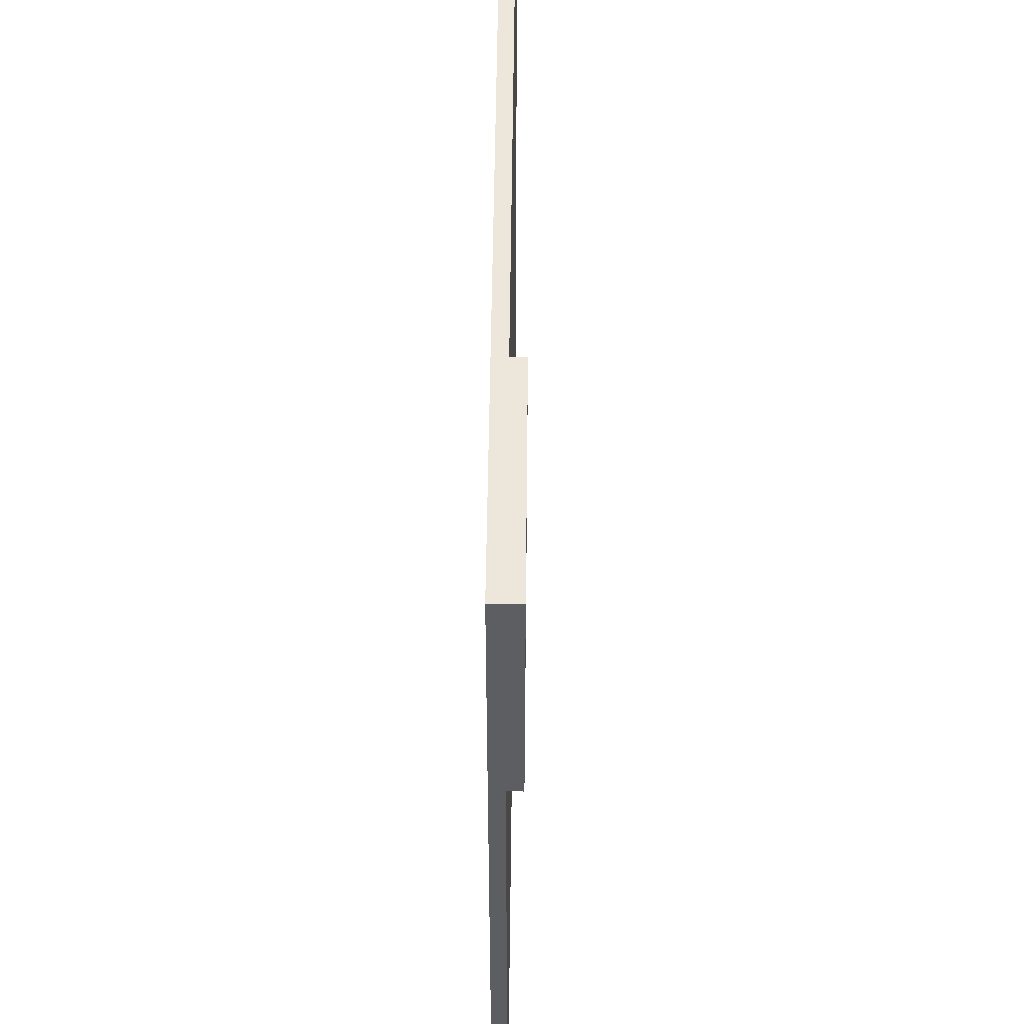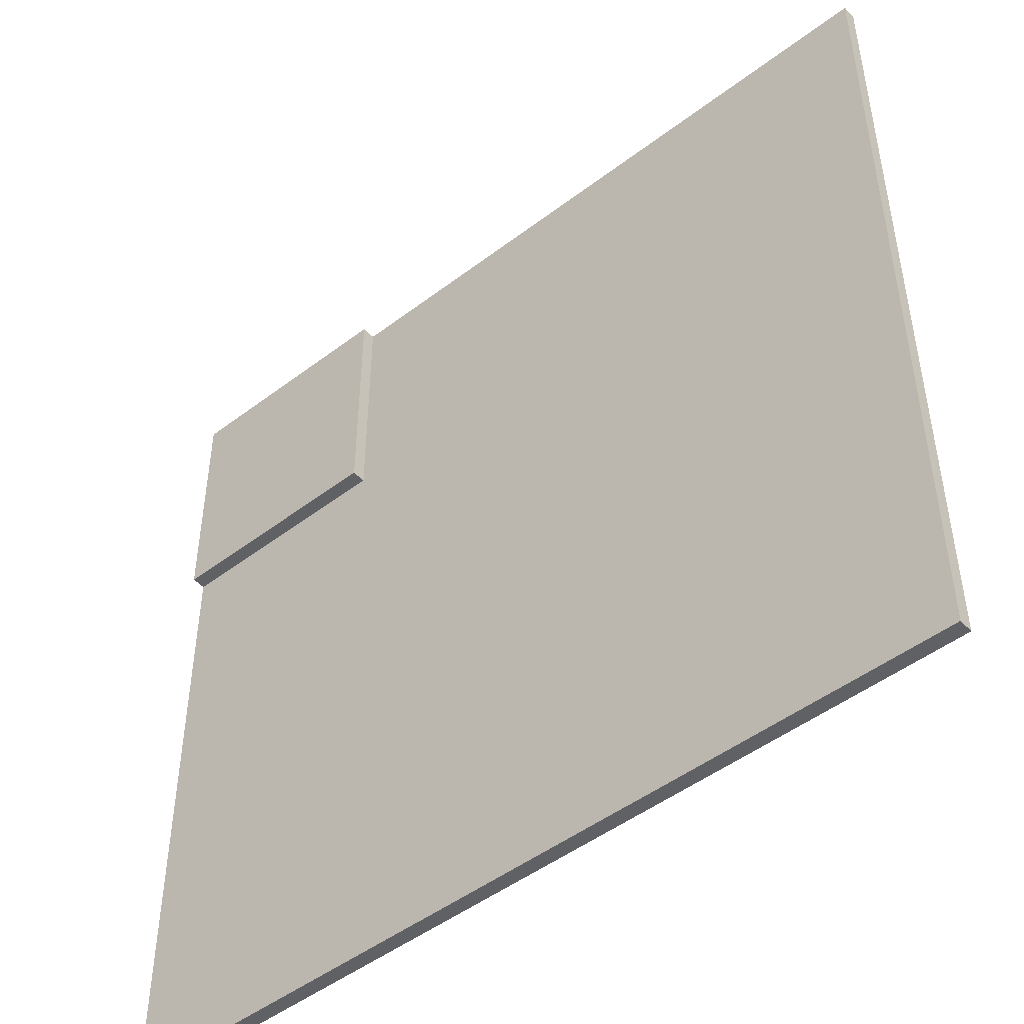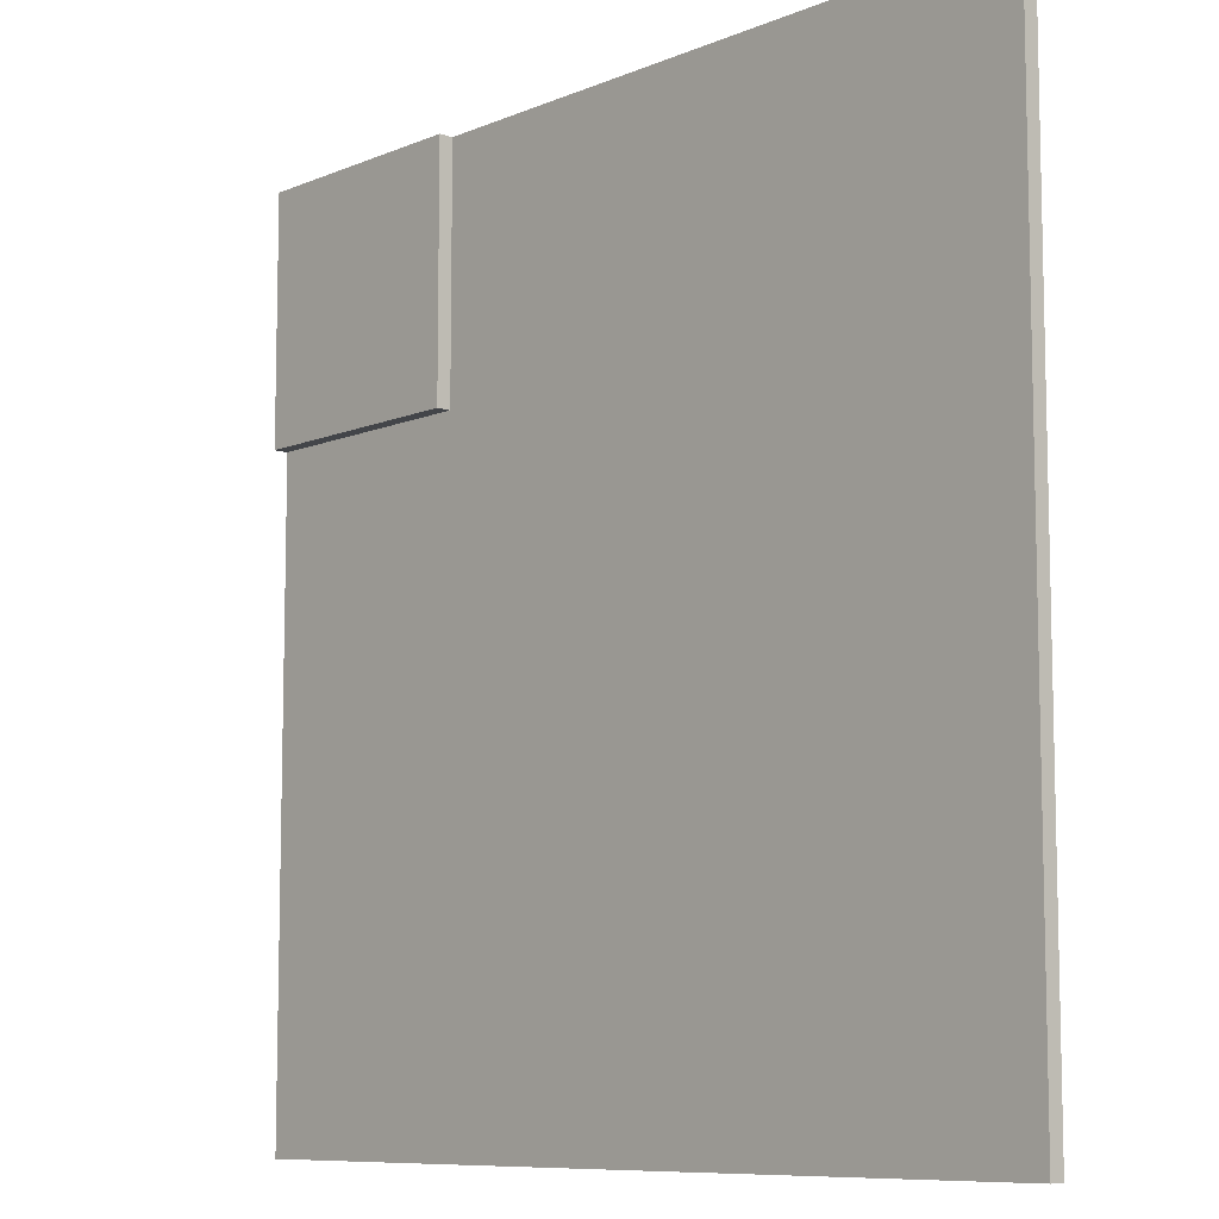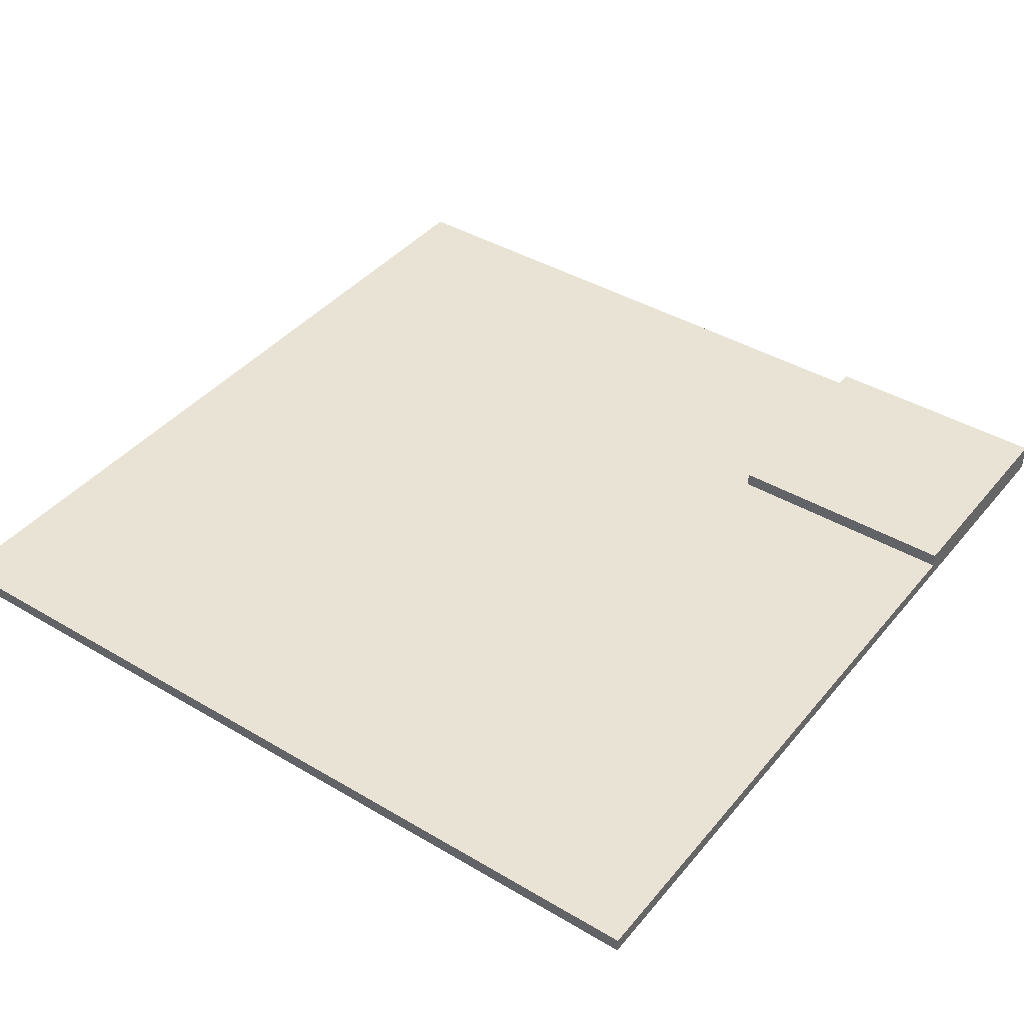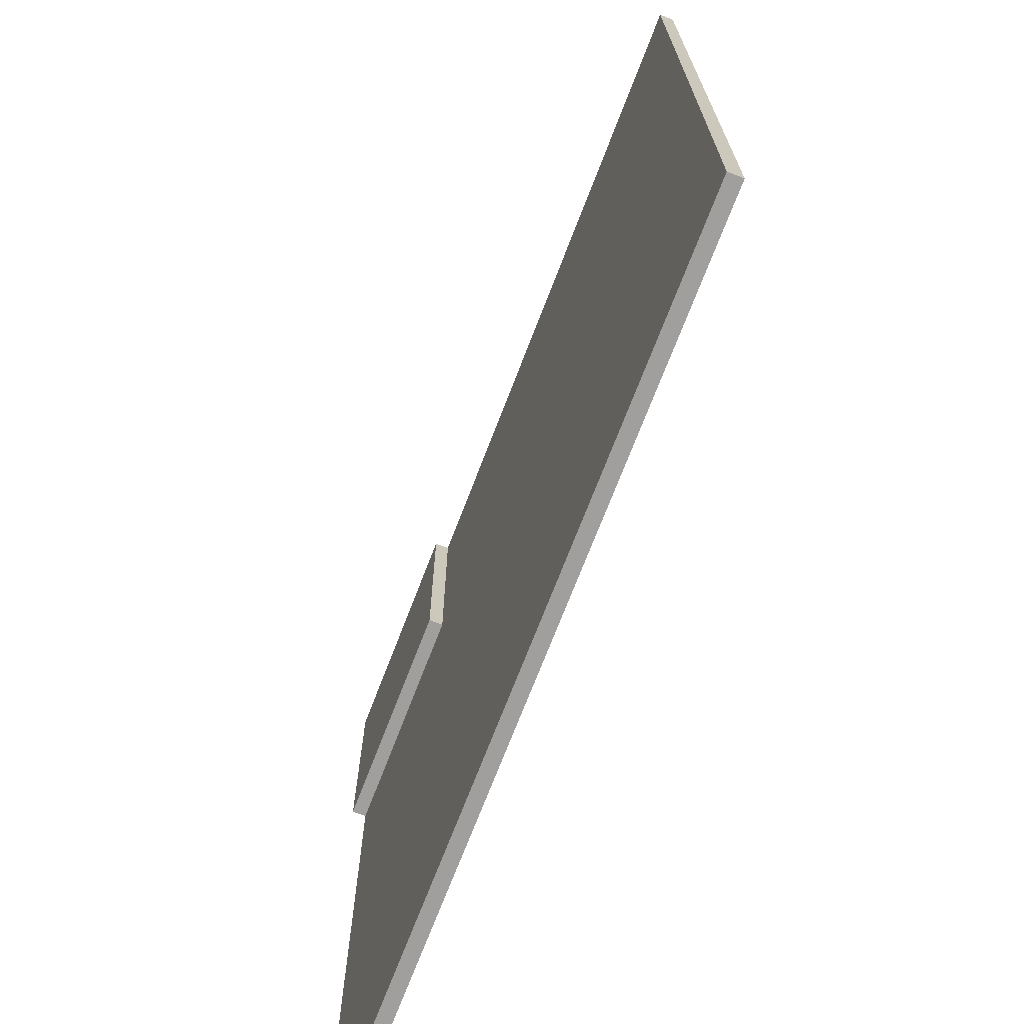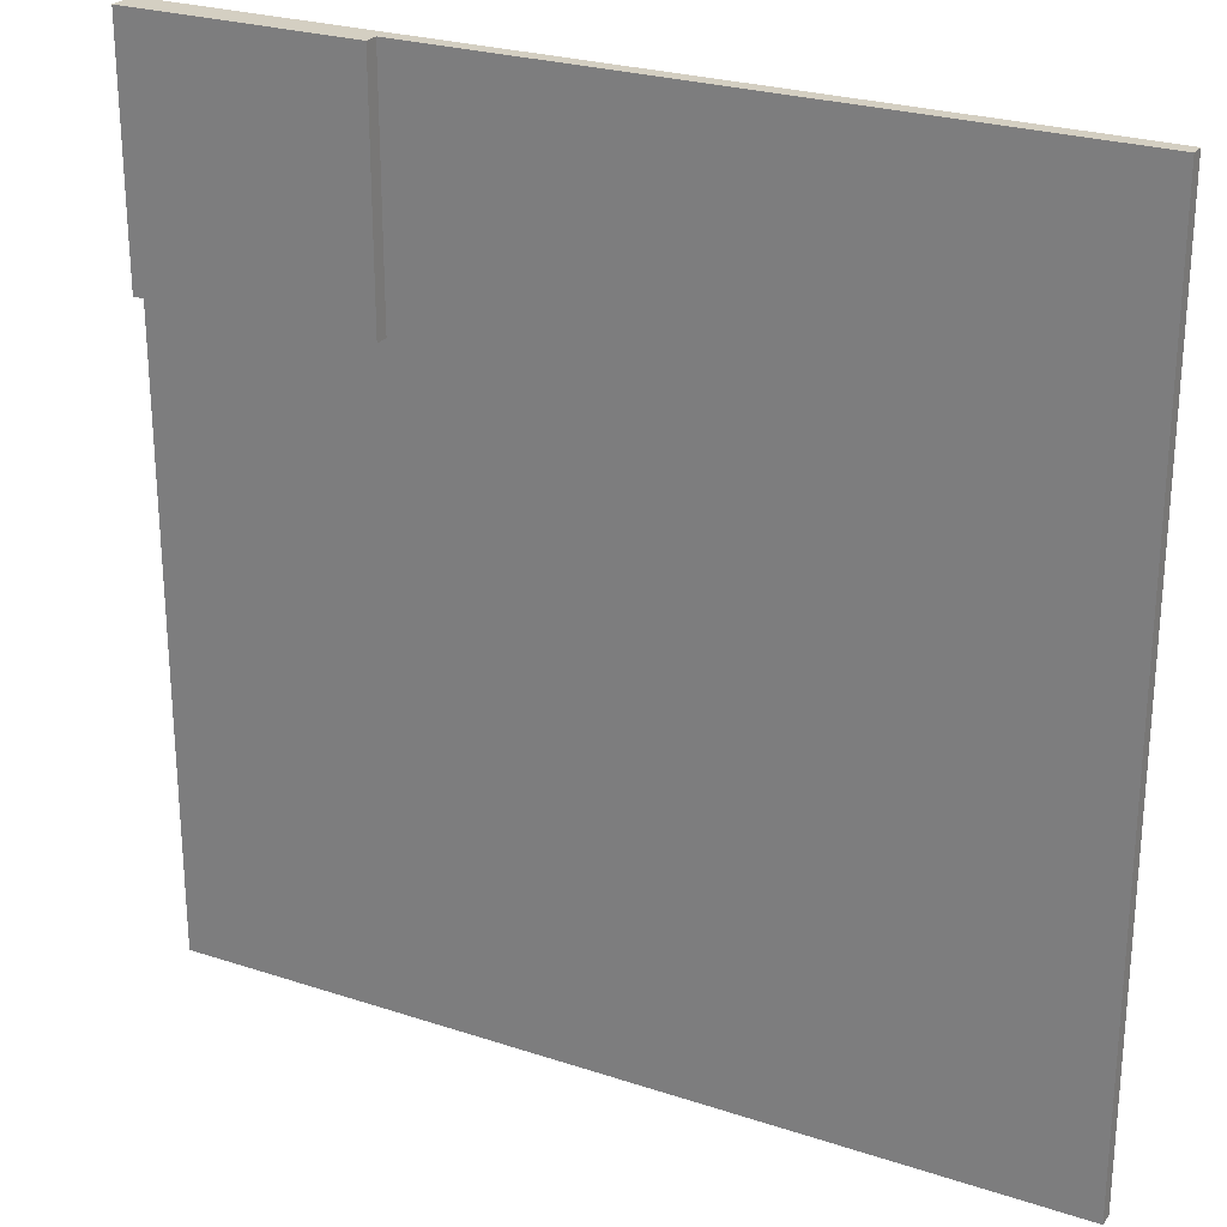
<metadata>
{"format":"obj","ext":"obj","renderer":"f3d","projection":"perspective","resolution":1024,"background":"white","views":[{"elev":51.0,"azim":90.6,"up":"+Z"},{"elev":-48.1,"azim":-139.5,"up":"+Z"},{"elev":-8.9,"azim":-132.1,"up":"+Z"},{"elev":41.0,"azim":-54.2,"up":"+Y"},{"elev":-71.5,"azim":-111.0,"up":"+Z"},{"elev":25.5,"azim":-152.1,"up":"+Z"}]}
</metadata>
<code>
v -61.5 0 61.5
v -61.5 0 -61.5
v -61.5 1 45.5
v -61.5 1 21.5
v -61.5 2 61.5
v -61.5 2 45.5
v -61.5 2 21.5
v -61.5 2 -61.5
v 28.5 2 61.5
v 28.5 2 27.5
v 28.5 4 61.5
v 28.5 4 27.5
v 61.5 0 61.5
v 61.5 0 22.5
v 61.5 0 21.5
v 61.5 0 -61.5
v 61.5 1 27.5
v 61.5 1 22.5
v 61.5 1 21.5
v 61.5 1 -31.5
v 61.5 1 -33.5
v 61.5 1 -34.5
v 61.5 1 -36.5
v 61.5 1 -61.5
v 61.5 2 27.5
v 61.5 2 22.5
v 61.5 2 -31.5
v 61.5 2 -33.5
v 61.5 2 -34.5
v 61.5 2 -36.5
v 61.5 2 -61.5
v 61.5 4 61.5
v 61.5 4 27.5
v -61.5 0 61.5
v -61.5 2 61.5
v -35.5 1 61.5
v -35.5 2 61.5
v -33.5 1 61.5
v -33.5 2 61.5
v -32.5 1 61.5
v -32.5 2 61.5
v -30.5 1 61.5
v -30.5 2 61.5
v 23.5 0 61.5
v 23.5 2 61.5
v 28.5 0 61.5
v 28.5 2 61.5
v 28.5 4 61.5
v 61.5 0 61.5
v 61.5 4 61.5
v 28.5 2 27.5
v 28.5 4 27.5
v 61.5 2 27.5
v 61.5 4 27.5
v -61.5 0 -61.5
v -61.5 2 -61.5
v 23.5 0 -61.5
v 23.5 2 -61.5
v 28.5 0 -61.5
v 28.5 1 -61.5
v 48.5 1 -61.5
v 48.5 2 -61.5
v 61.5 0 -61.5
v 61.5 1 -61.5
v 61.5 2 -61.5
v -61.5 0 61.5
v 23.5 0 61.5
v 28.5 0 61.5
v 61.5 0 61.5
v 23.5 0 60.5
v 28.5 0 60.5
v -1.5 0 44.5
v 1.5 0 44.5
v 28.5 0 22.5
v 61.5 0 22.5
v 28.5 0 21.5
v 61.5 0 21.5
v -1.5 0 17.5
v 1.5 0 17.5
v -1.5 0 -17.5
v 1.5 0 -17.5
v -1.5 0 -44.5
v 1.5 0 -44.5
v 23.5 0 -60.5
v 28.5 0 -60.5
v -61.5 0 -61.5
v 23.5 0 -61.5
v 28.5 0 -61.5
v 61.5 0 -61.5
v -61.5 2 61.5
v -35.5 2 61.5
v -33.5 2 61.5
v -32.5 2 61.5
v -30.5 2 61.5
v 23.5 2 61.5
v 28.5 2 61.5
v -26.5 2 46.5
v -19.5 2 46.5
v -16.5 2 46.5
v -9.5 2 46.5
v -6.5 2 46.5
v 0.5 2 46.5
v 3.5 2 46.5
v 10.5 2 46.5
v 13.5 2 46.5
v 20.5 2 46.5
v -61.5 2 45.5
v -58.5 2 45.5
v -55.5 2 45.5
v -48.5 2 45.5
v -45.5 2 45.5
v -38.5 2 45.5
v 28.5 2 27.5
v 61.5 2 27.5
v 23.5 2 22.5
v 61.5 2 22.5
v -61.5 2 21.5
v -58.5 2 21.5
v -55.5 2 21.5
v -48.5 2 21.5
v -45.5 2 21.5
v -38.5 2 21.5
v -35.5 2 21.5
v -33.5 2 21.5
v -32.5 2 21.5
v -30.5 2 21.5
v -26.5 2 21.5
v -19.5 2 21.5
v -16.5 2 21.5
v -9.5 2 21.5
v -6.5 2 21.5
v 0.5 2 21.5
v 3.5 2 21.5
v 10.5 2 21.5
v 13.5 2 21.5
v 20.5 2 21.5
v 23.5 2 18.5
v 47.5 2 18.5
v 23.5 2 11.5
v 47.5 2 11.5
v 23.5 2 8.5
v 47.5 2 8.5
v 23.5 2 1.5
v 47.5 2 1.5
v 23.5 2 -1.5
v 47.5 2 -1.5
v 23.5 2 -8.5
v 47.5 2 -8.5
v 23.5 2 -11.5
v 47.5 2 -11.5
v 23.5 2 -18.5
v 47.5 2 -18.5
v 23.5 2 -21.5
v 47.5 2 -21.5
v 23.5 2 -28.5
v 47.5 2 -28.5
v 23.5 2 -31.5
v 61.5 2 -31.5
v 23.5 2 -33.5
v 61.5 2 -33.5
v 23.5 2 -34.5
v 61.5 2 -34.5
v 23.5 2 -36.5
v 61.5 2 -36.5
v 23.5 2 -39.5
v 48.5 2 -39.5
v 23.5 2 -46.5
v 48.5 2 -46.5
v 23.5 2 -49.5
v 48.5 2 -49.5
v 23.5 2 -55.5
v 48.5 2 -55.5
v 23.5 2 -58.5
v 48.5 2 -58.5
v -61.5 2 -61.5
v 23.5 2 -61.5
v 48.5 2 -61.5
v 61.5 2 -61.5
v 28.5 4 61.5
v 61.5 4 61.5
v 28.5 4 27.5
v 61.5 4 27.5
f 3 2 1
f 4 2 3
f 5 3 1
f 6 4 3
f 6 3 5
f 7 2 4
f 7 4 6
f 8 2 7
f 11 10 9
f 12 10 11
f 13 14 17
f 14 15 18
f 17 14 18
f 15 16 19
f 18 15 19
f 19 16 20
f 20 16 21
f 21 16 22
f 22 16 23
f 23 16 24
f 17 18 25
f 13 17 25
f 18 19 26
f 25 18 26
f 19 20 26
f 20 21 27
f 26 20 27
f 21 22 28
f 27 21 28
f 22 23 29
f 28 22 29
f 23 24 30
f 29 23 30
f 30 24 31
f 13 25 32
f 32 25 33
f 36 35 34
f 37 35 36
f 38 36 34
f 38 37 36
f 39 37 38
f 40 38 34
f 40 39 38
f 41 39 40
f 42 40 34
f 42 41 40
f 43 41 42
f 44 42 34
f 44 43 42
f 45 43 44
f 46 45 44
f 47 45 46
f 49 47 46
f 49 48 47
f 50 48 49
f 51 52 53
f 53 52 54
f 55 56 57
f 57 56 58
f 57 58 59
f 59 58 60
f 59 60 61
f 60 58 61
f 61 58 62
f 59 61 63
f 61 62 64
f 63 61 64
f 64 62 65
f 70 67 66
f 70 68 67
f 71 69 68
f 71 68 70
f 72 70 66
f 72 71 70
f 73 71 72
f 74 69 71
f 74 71 73
f 75 69 74
f 76 74 73
f 76 75 74
f 77 75 76
f 78 73 72
f 78 72 66
f 79 76 73
f 79 73 78
f 80 78 66
f 80 79 78
f 81 76 79
f 81 79 80
f 82 80 66
f 82 81 80
f 83 76 81
f 83 81 82
f 84 83 82
f 84 76 83
f 85 77 76
f 85 76 84
f 86 84 82
f 86 82 66
f 87 85 84
f 87 84 86
f 88 77 85
f 88 85 87
f 89 77 88
f 94 95 97
f 97 95 98
f 98 95 99
f 99 95 100
f 100 95 101
f 101 95 102
f 102 95 103
f 103 95 104
f 104 95 105
f 105 95 106
f 90 91 107
f 107 91 108
f 108 91 109
f 109 91 110
f 110 91 111
f 111 91 112
f 95 96 113
f 106 95 115
f 113 114 115
f 95 113 115
f 115 114 116
f 107 108 117
f 108 109 118
f 117 108 118
f 109 110 119
f 118 109 119
f 110 111 120
f 119 110 120
f 111 112 121
f 120 111 121
f 112 91 122
f 121 112 122
f 91 92 123
f 122 91 123
f 92 93 124
f 123 92 124
f 93 94 125
f 124 93 125
f 94 97 126
f 125 94 126
f 97 98 127
f 126 97 127
f 98 99 128
f 127 98 128
f 99 100 129
f 128 99 129
f 100 101 130
f 129 100 130
f 101 102 131
f 130 101 131
f 102 103 132
f 131 102 132
f 103 104 133
f 132 103 133
f 104 105 134
f 133 104 134
f 105 106 135
f 134 105 135
f 106 115 136
f 135 106 136
f 115 116 136
f 119 120 137
f 136 116 137
f 135 136 137
f 134 135 137
f 118 119 137
f 117 118 137
f 121 122 137
f 122 123 137
f 123 124 137
f 133 134 137
f 132 133 137
f 131 132 137
f 130 131 137
f 129 130 137
f 128 129 137
f 127 128 137
f 126 127 137
f 125 126 137
f 124 125 137
f 120 121 137
f 137 116 138
f 117 137 139
f 137 138 139
f 138 116 140
f 139 138 140
f 117 139 141
f 139 140 141
f 140 116 142
f 141 140 142
f 117 141 143
f 141 142 143
f 142 116 144
f 143 142 144
f 117 143 145
f 143 144 145
f 144 116 146
f 145 144 146
f 117 145 147
f 145 146 147
f 146 116 148
f 147 146 148
f 117 147 149
f 147 148 149
f 148 116 150
f 149 148 150
f 117 149 151
f 149 150 151
f 150 116 152
f 151 150 152
f 117 151 153
f 151 152 153
f 152 116 154
f 153 152 154
f 117 153 155
f 153 154 155
f 154 116 156
f 155 154 156
f 117 155 157
f 155 156 157
f 156 116 158
f 157 156 158
f 117 157 159
f 157 158 159
f 159 158 160
f 117 159 161
f 159 160 161
f 161 160 162
f 117 161 163
f 161 162 163
f 163 162 164
f 117 163 165
f 163 164 165
f 165 164 166
f 117 165 167
f 165 166 167
f 166 164 168
f 167 166 168
f 117 167 169
f 167 168 169
f 168 164 170
f 169 168 170
f 117 169 171
f 169 170 171
f 170 164 172
f 171 170 172
f 117 171 173
f 171 172 173
f 172 164 174
f 173 172 174
f 117 173 175
f 173 174 176
f 175 173 176
f 174 164 177
f 176 174 177
f 177 164 178
f 179 180 181
f 181 180 182

</code>
